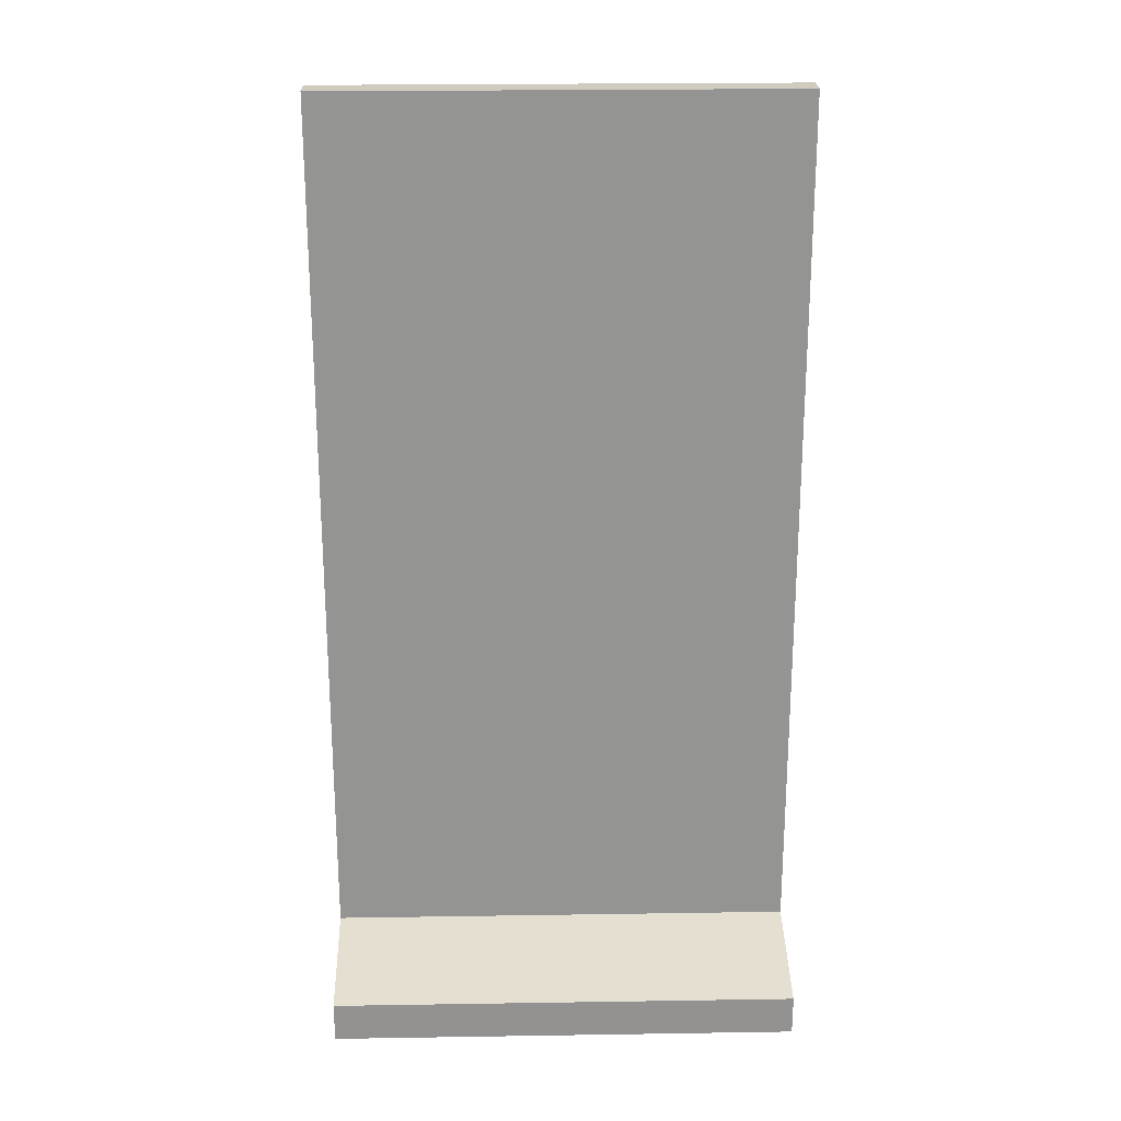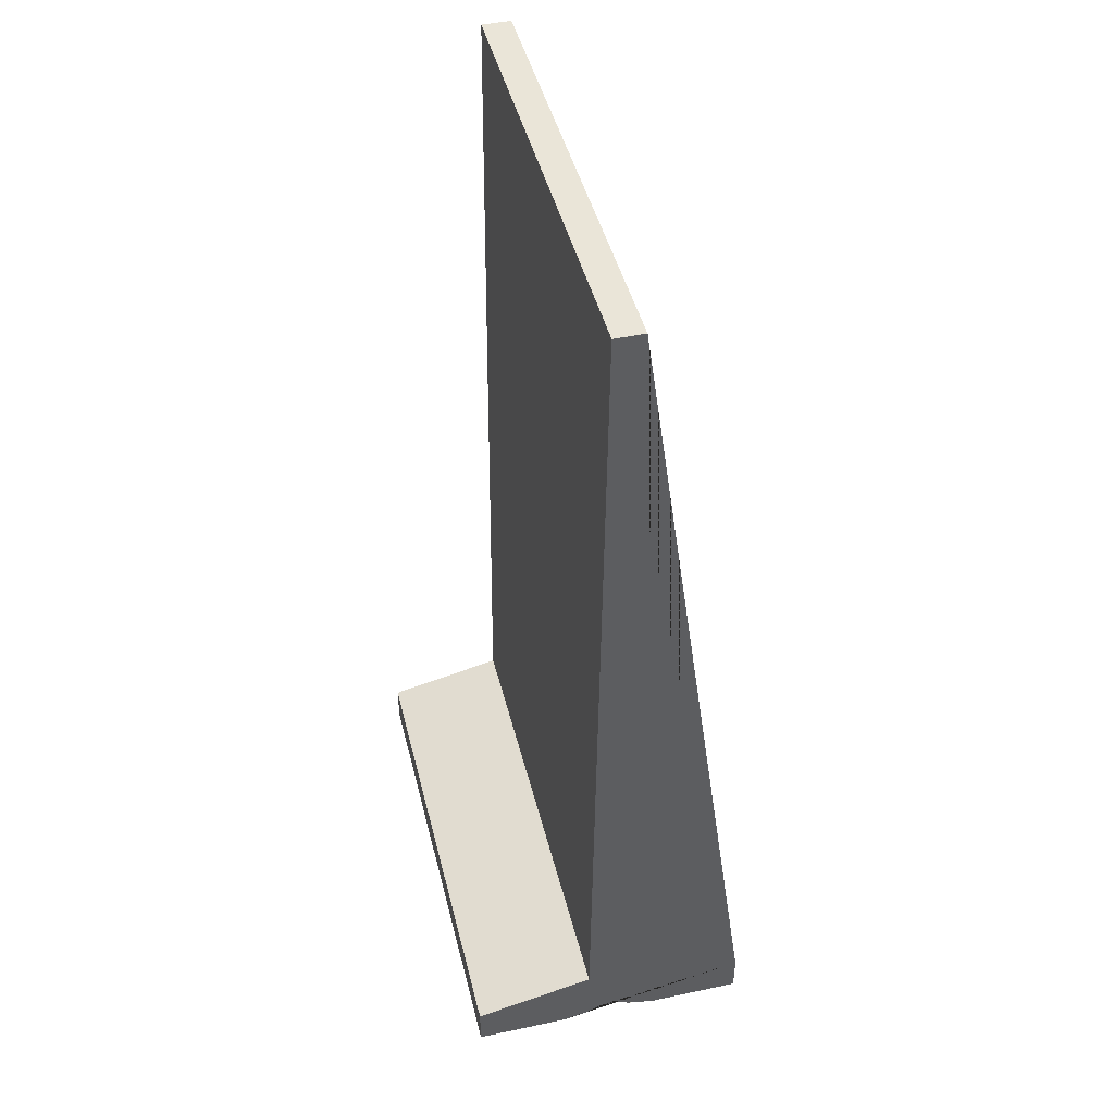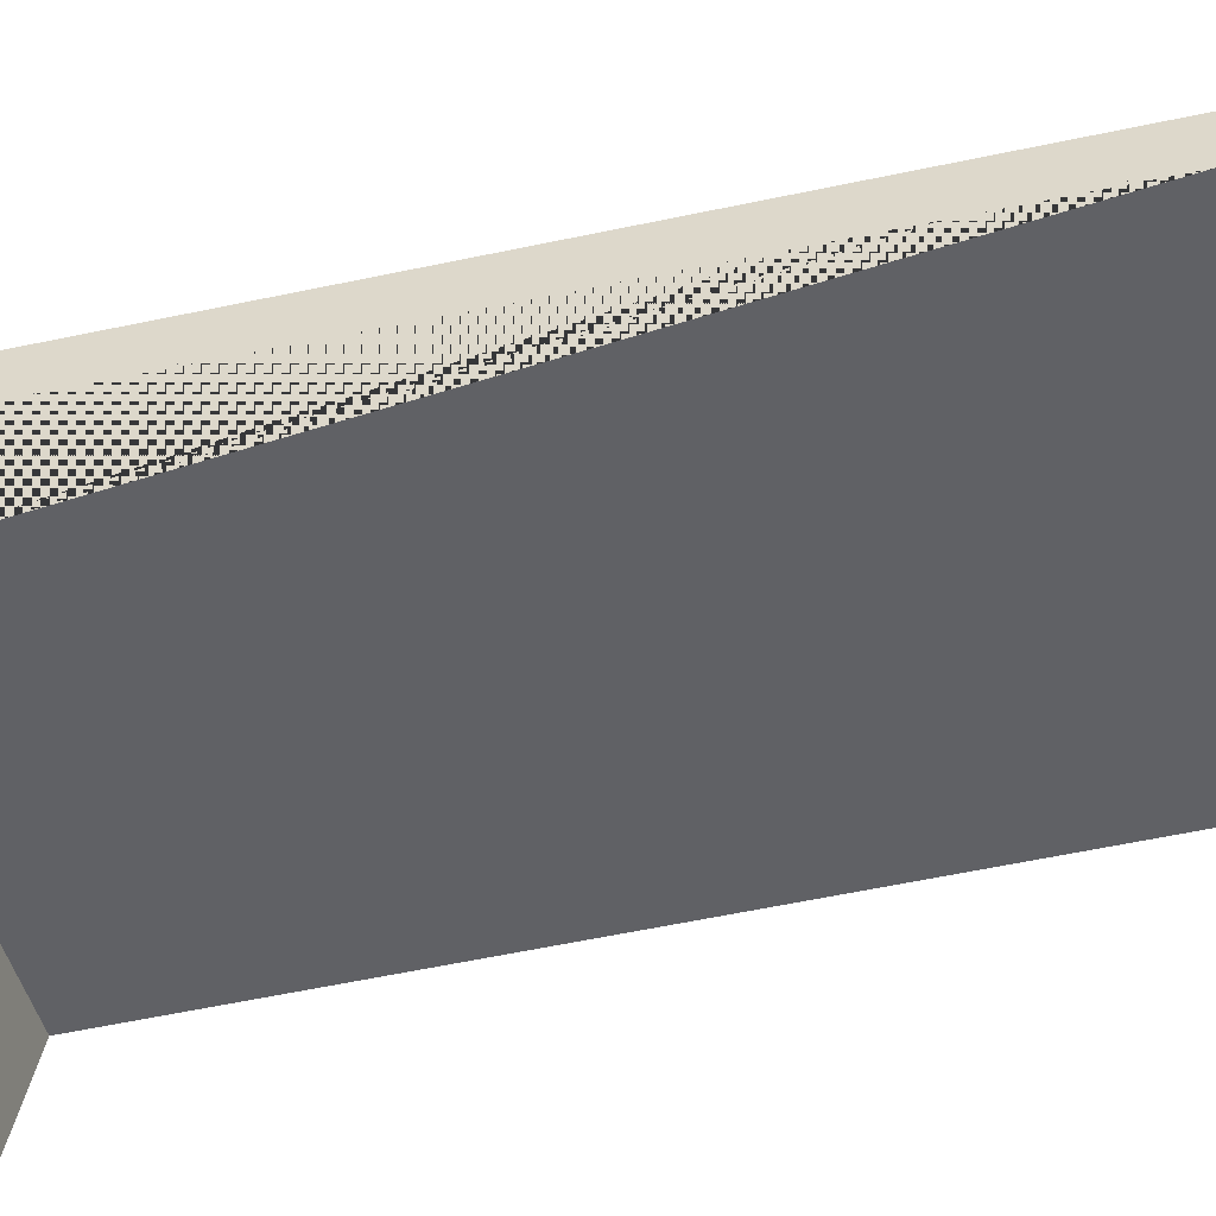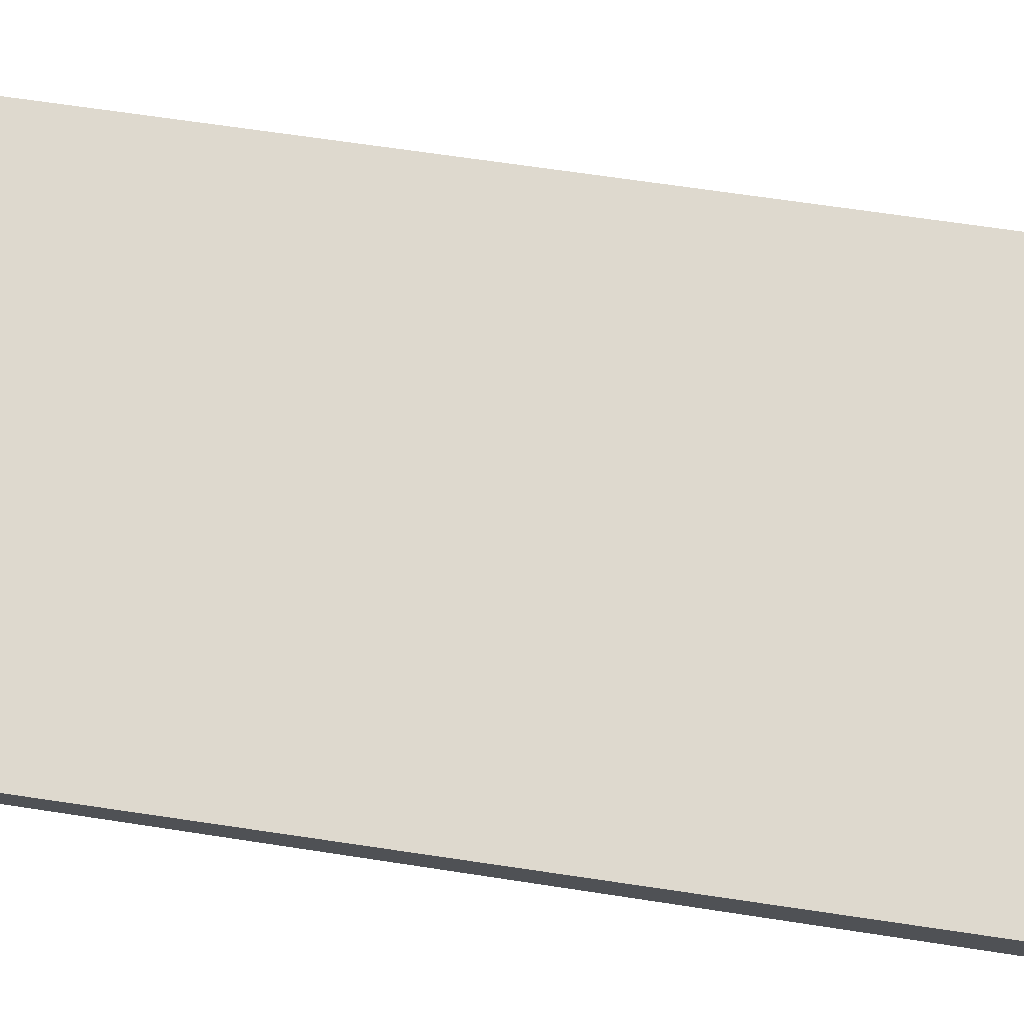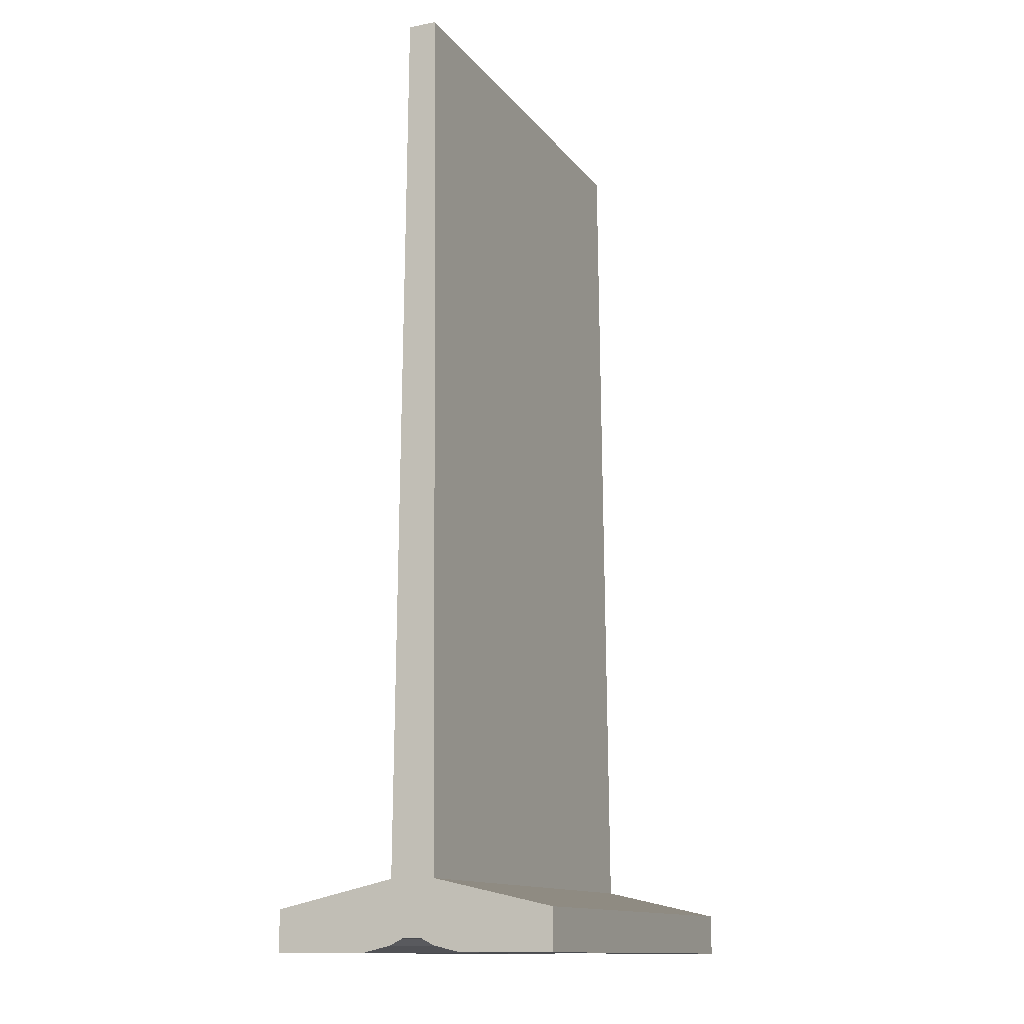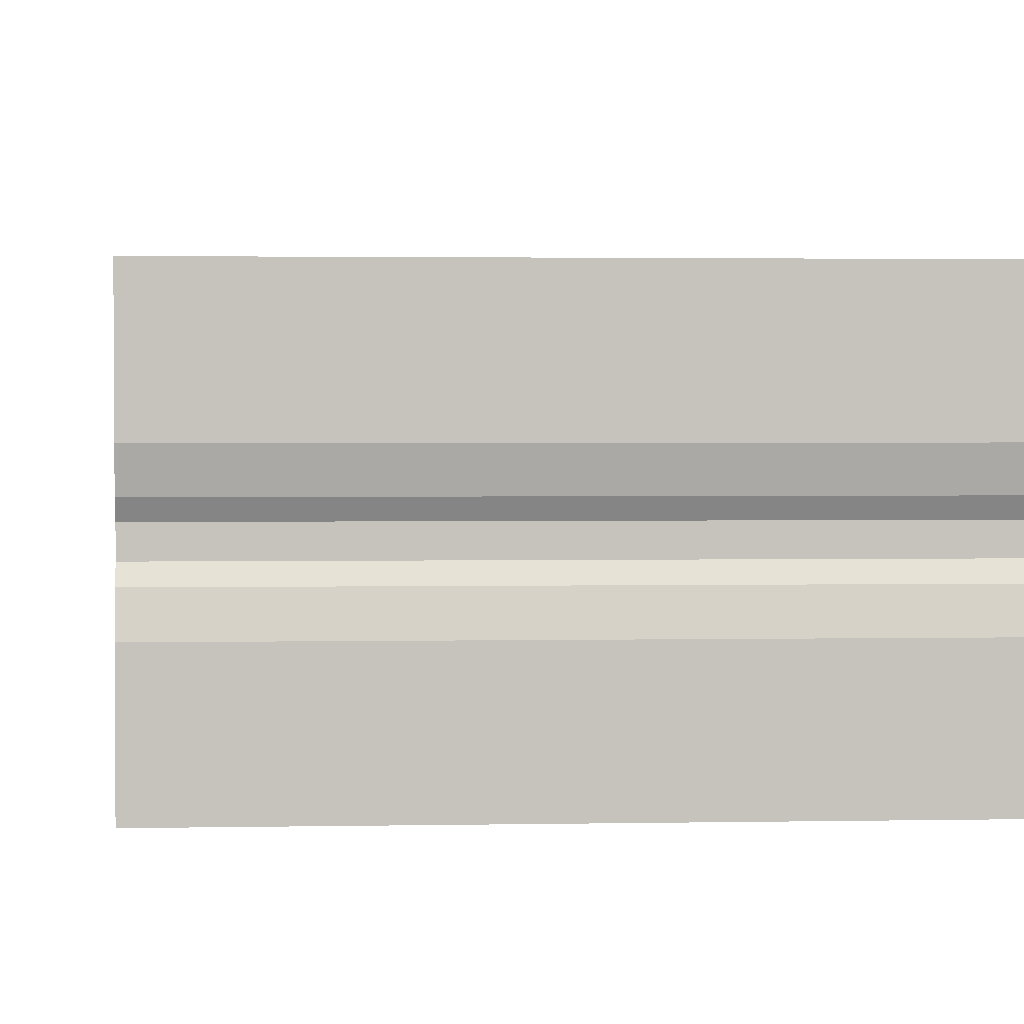
<metadata>
{"format":"obj","ext":"obj","renderer":"f3d","projection":"perspective","resolution":1024,"background":"white","views":[{"elev":23.7,"azim":-1.5,"up":"+Y"},{"elev":45.2,"azim":76.2,"up":"+Y"},{"elev":-47.3,"azim":104.2,"up":"+Z"},{"elev":71.4,"azim":-81.5,"up":"+Z"},{"elev":-13.1,"azim":-66.6,"up":"+Y"},{"elev":1.8,"azim":-4.5,"up":"+Z"}]}
</metadata>
<code>
o опора_вертикальной_баррикады.001_Куб.014
v -2 -0.0145 1.21
v -2 0.3315 1.21
v -2 -0.0145 0.421
v -2 0.03952 0.1913
v -2 0.09354 0.0842
v -2 0.5619 0.1913
v -2 8.005 0.1222
v -2 0.09354 -0.0842
v -2 0.03952 -0.1913
v -2 -0.0145 -0.421
v -2 0.5619 -0.1913
v -2 -0.0145 -1.21
v -2 0.3315 -1.21
v -2 8.005 -0.1221
v 2 -0.0145 1.21
v 2 0.3315 1.21
v 2 -0.0145 0.421
v 2 0.03952 0.1913
v 2 0.09354 0.0842
v 2 0.5619 0.1913
v 2 8.005 0.1222
v 2 0.09354 -0.0842
v 2 0.03952 -0.1913
v 2 -0.0145 -0.421
v 2 0.5619 -0.1913
v 2 -0.0145 -1.21
v 2 0.3315 -1.21
v 2 8.005 -0.1221
f 4 18 17 3
f 11 14 28 25
f 1 3 17 15
f 16 20 6 2
f 2 1 15 16
f 6 20 21 7
f 13 11 25 27
f 19 18 4 5
f 9 23 22 8
f 10 12 26 24
f 27 25 28 21 20 16 15 17 18 19 22 23 24 26
f 22 19 5 8
f 24 23 9 10
f 27 26 12 13
f 6 7 14 11 13 12 10 9 8 5 4 3 1 2
f 14 7 21 28

</code>
